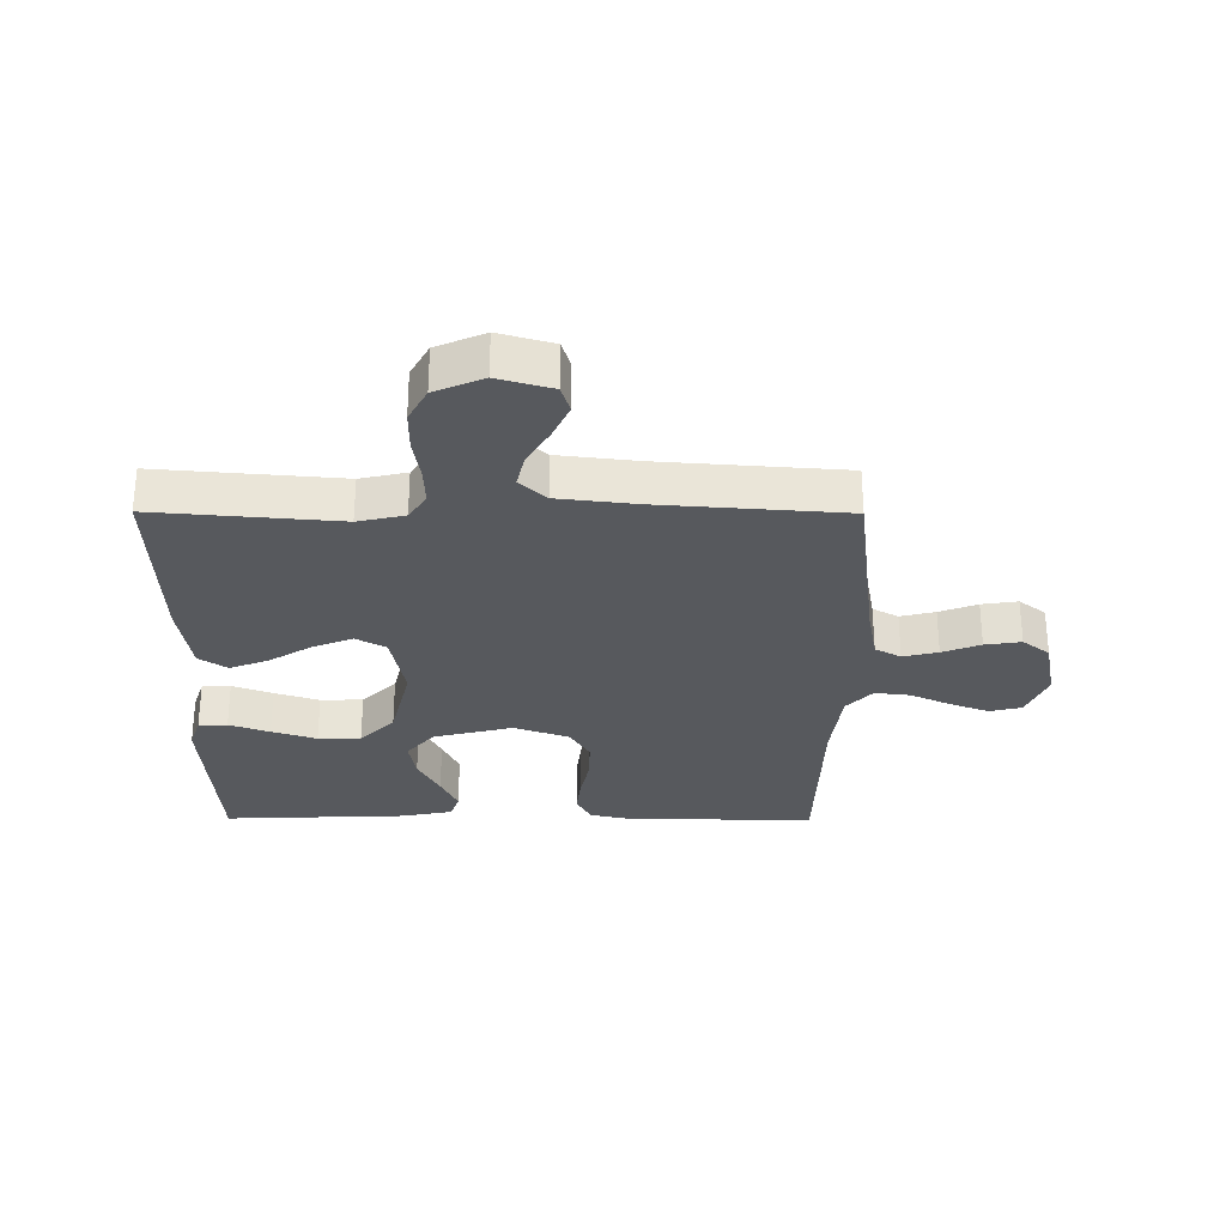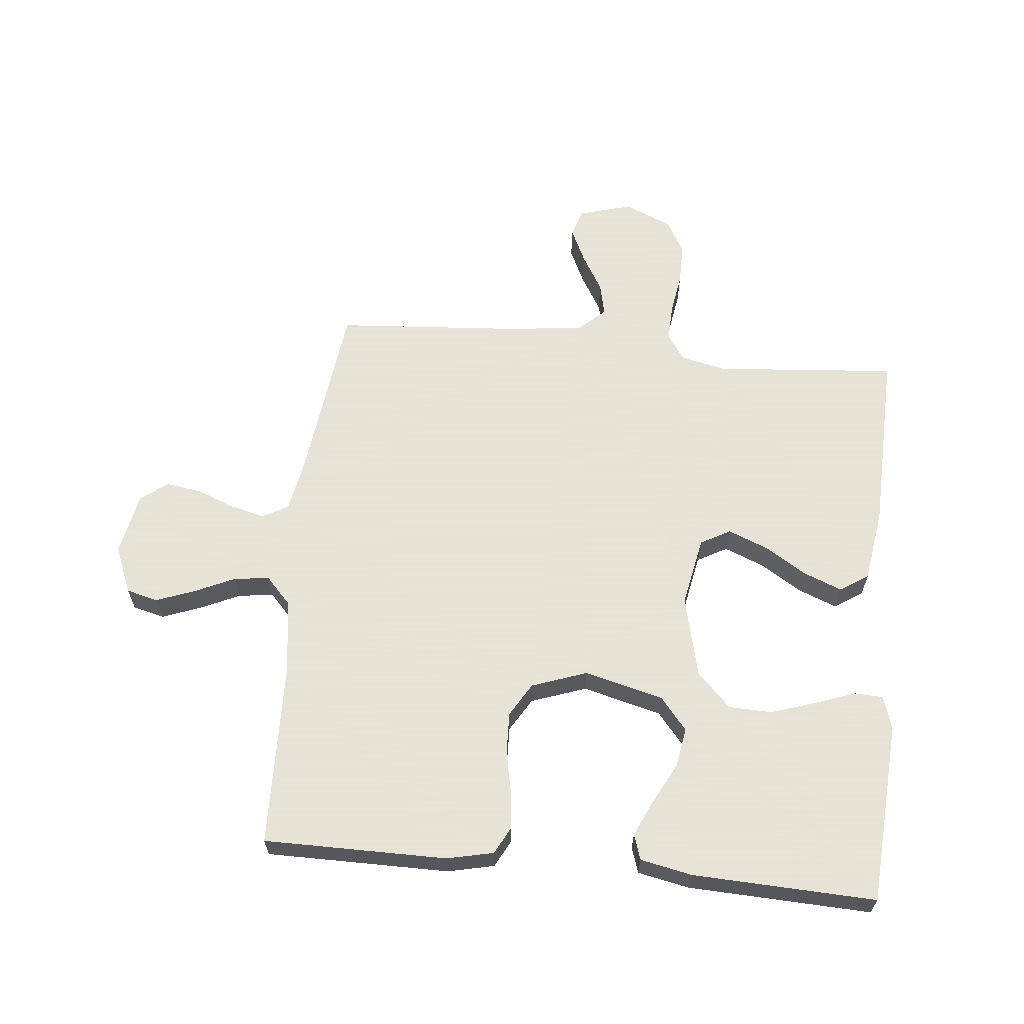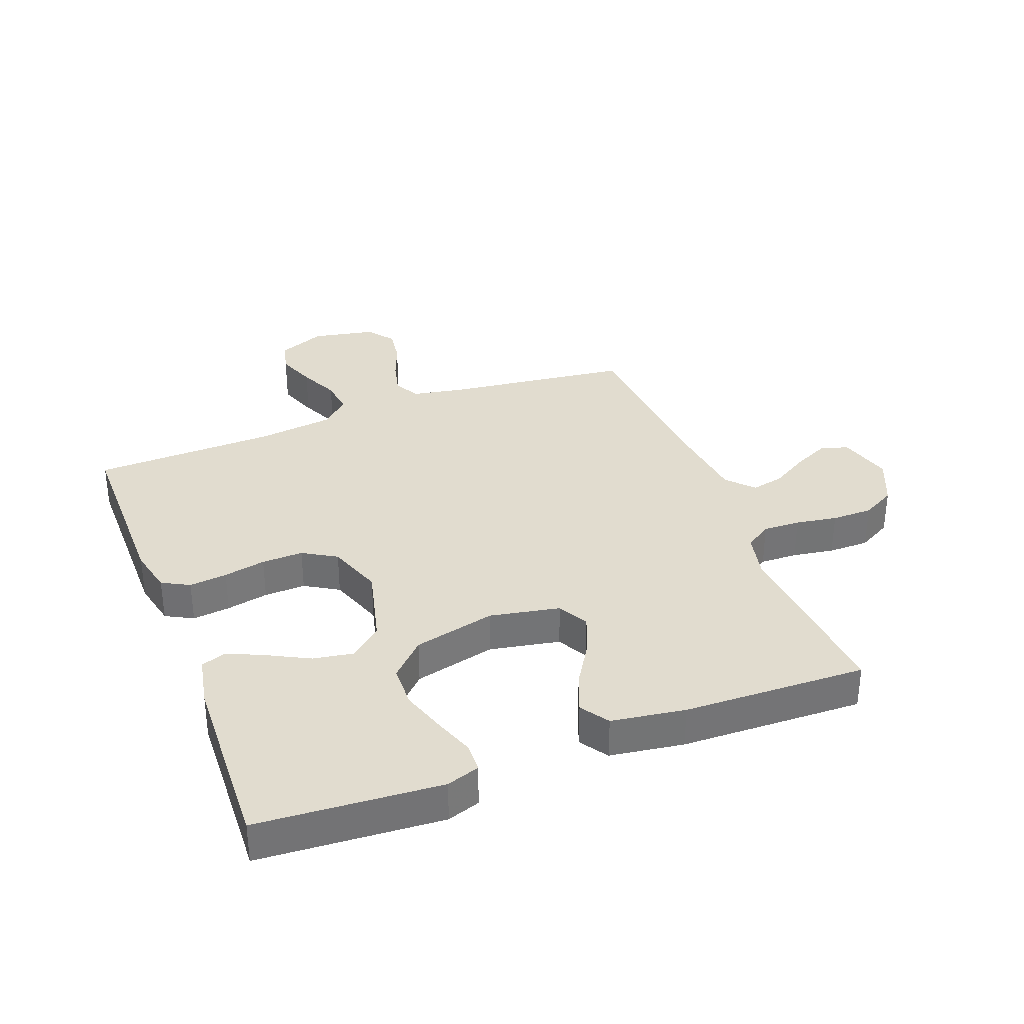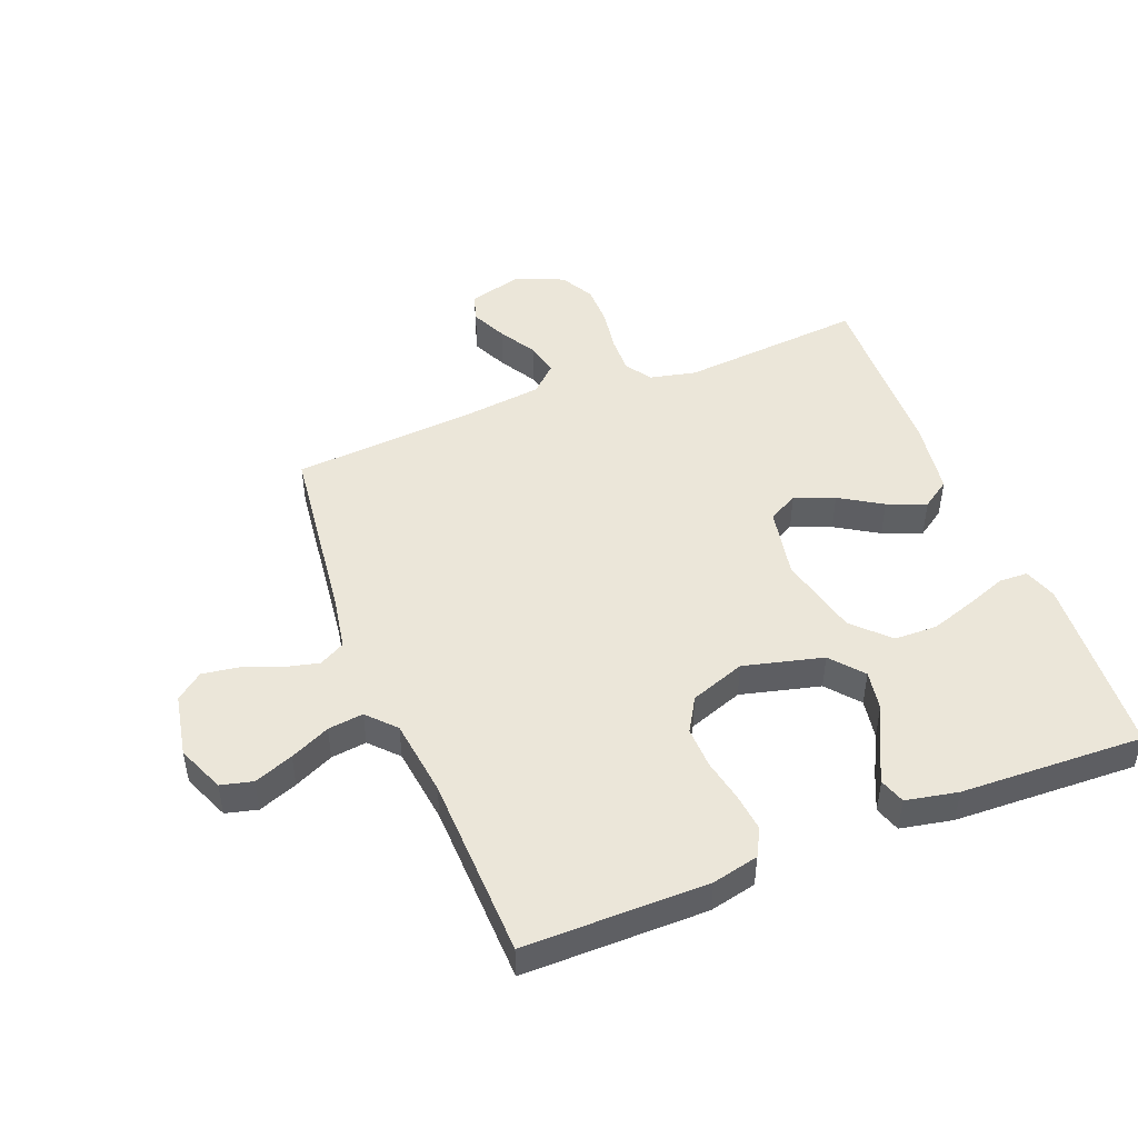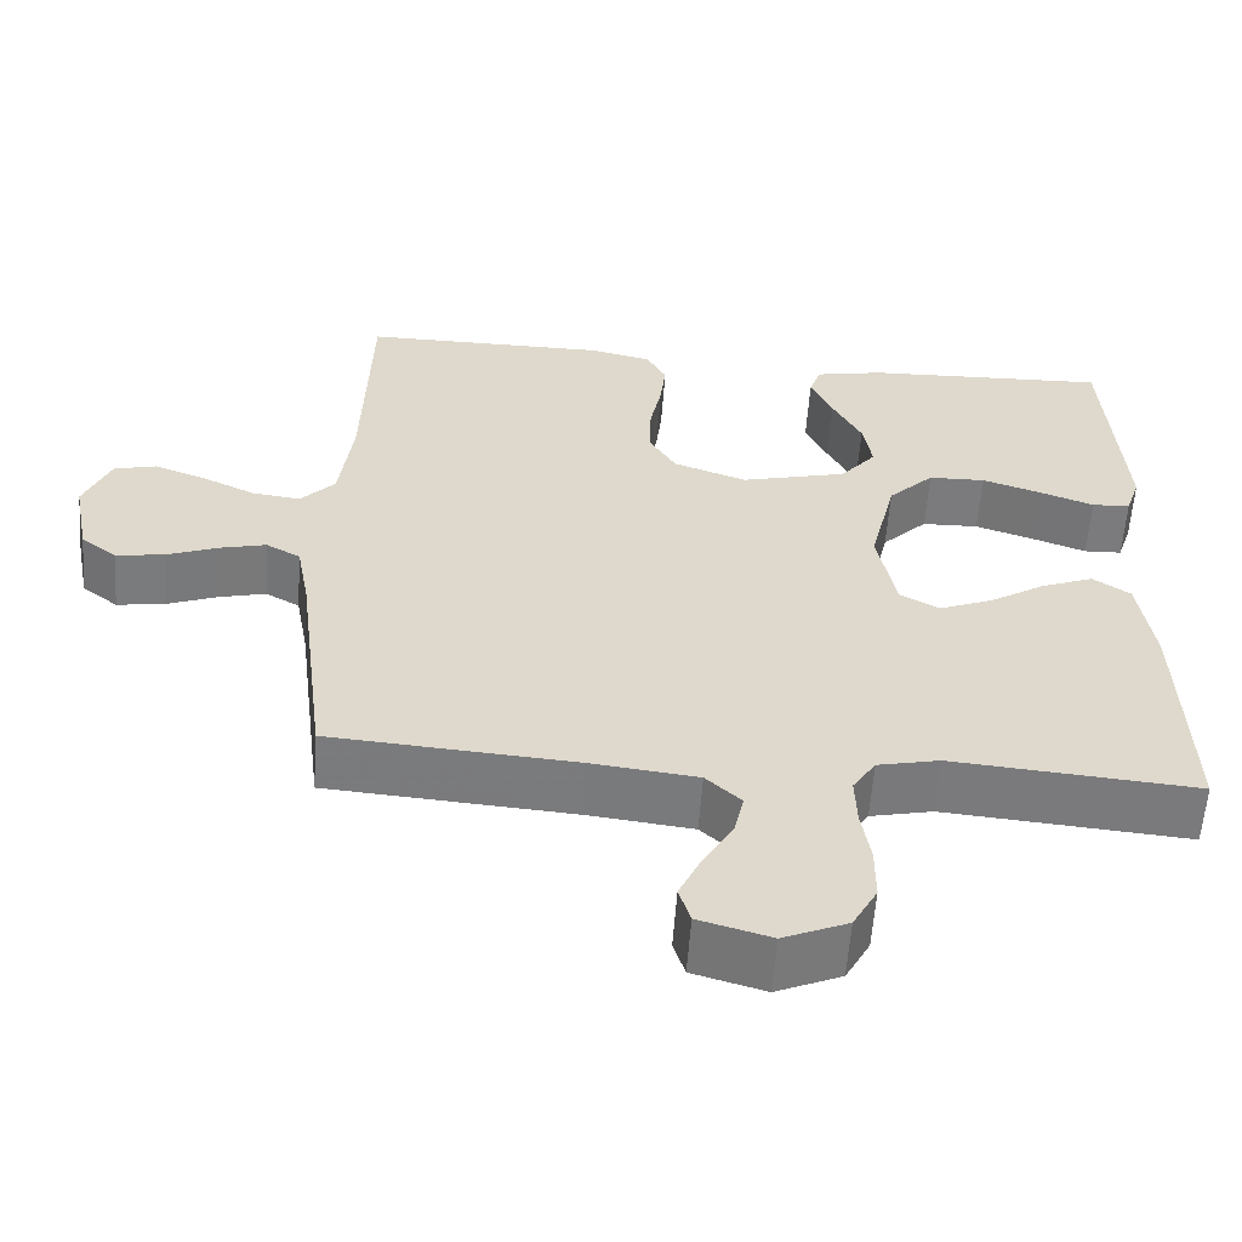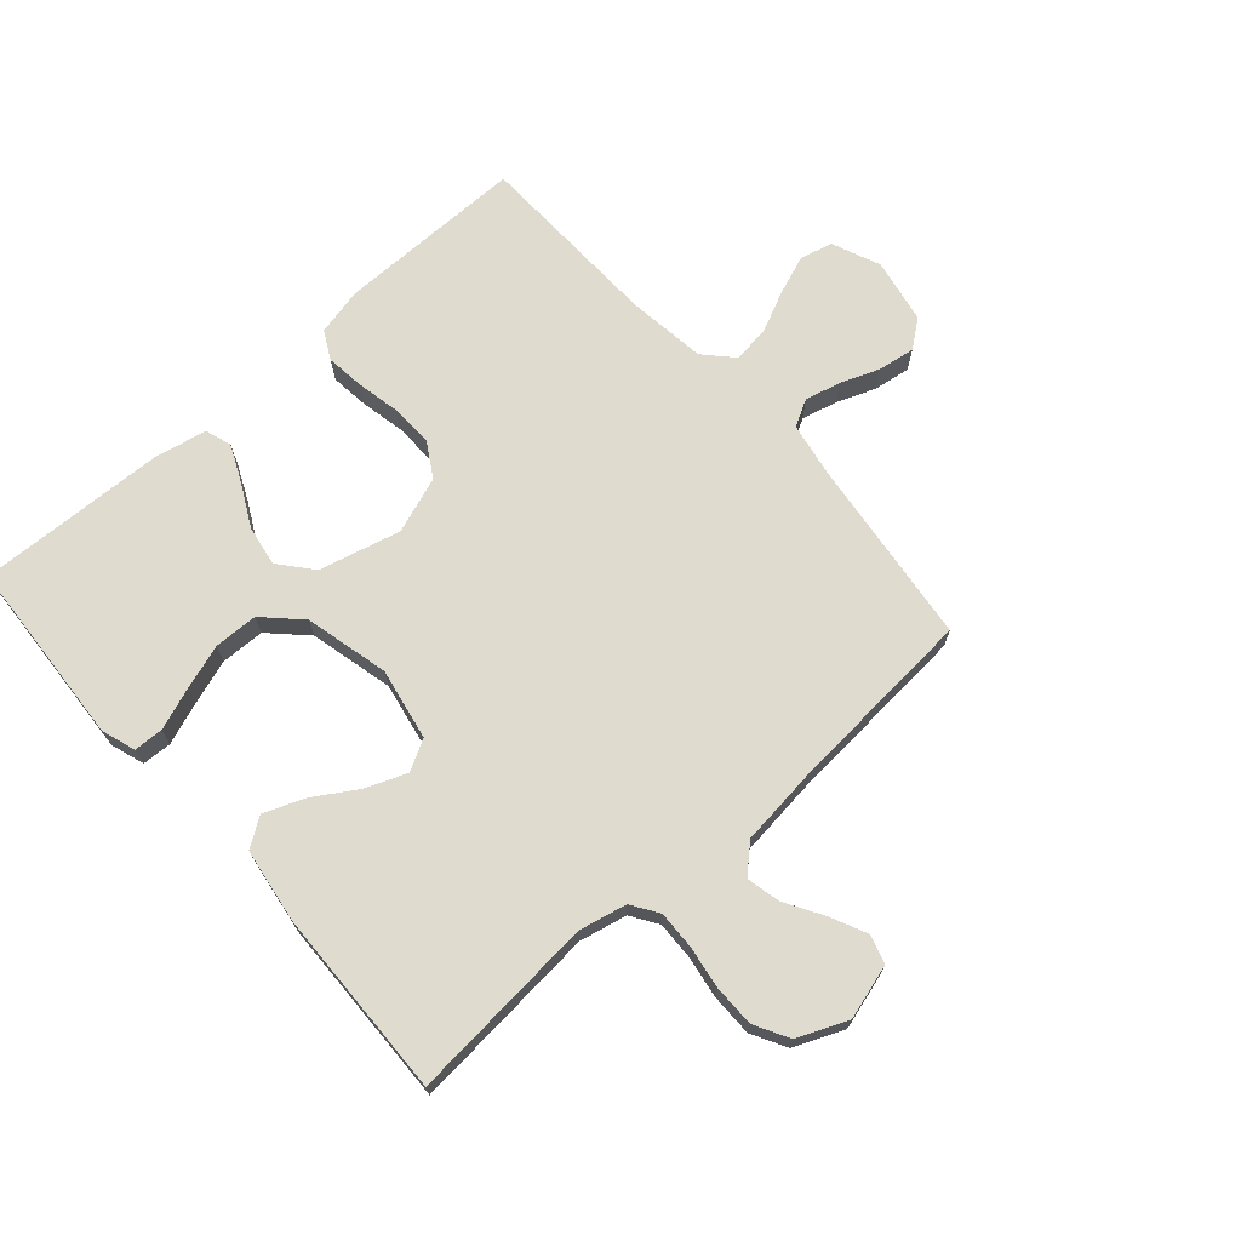
<metadata>
{"format":"obj","ext":"obj","renderer":"f3d","projection":"perspective","resolution":1024,"background":"white","views":[{"elev":-29.5,"azim":179.7,"up":"+Y"},{"elev":62.8,"azim":5.7,"up":"+Y"},{"elev":34.3,"azim":69.1,"up":"+Y"},{"elev":47.9,"azim":-21.6,"up":"+Y"},{"elev":-58.5,"azim":-4.1,"up":"+Z"},{"elev":70.3,"azim":138.4,"up":"+Y"}]}
</metadata>
<code>
v 0.5 0.07 -0.5
v 0.2 0.07 -0.475
v 0.124 0.07 -0.492
v 0.096 0.07 -0.535
v 0.098 0.07 -0.596
v 0.109 0.07 -0.664
v 0.109 0.07 -0.731
v 0.079 0.07 -0.786
v 0 0.07 -0.82
v -0.088 0.07 -0.795
v -0.102 0.07 -0.75
v -0.075 0.07 -0.692
v -0.039 0.07 -0.631
v -0.027 0.07 -0.577
v -0.07 0.07 -0.537
v -0.2 0.07 -0.522
v -0.5 0.07 -0.5
v -0.537 0.07 -0.2
v -0.553 0.07 -0.113
v -0.595 0.07 -0.09
v -0.652 0.07 -0.104
v -0.714 0.07 -0.128
v -0.773 0.07 -0.137
v -0.817 0.07 -0.103
v -0.837 0.07 0
v -0.805 0.07 0.077
v -0.753 0.07 0.09
v -0.689 0.07 0.066
v -0.624 0.07 0.036
v -0.566 0.07 0.029
v -0.524 0.07 0.074
v -0.508 0.07 0.2
v -0.5 0.07 0.5
v -0.2 0.07 0.5
v -0.124 0.07 0.483
v -0.1 0.07 0.438
v -0.107 0.07 0.376
v -0.121 0.07 0.307
v -0.123 0.07 0.239
v -0.09 0.07 0.184
v 0 0.07 0.152
v 0.13 0.07 0.185
v 0.174 0.07 0.238
v 0.163 0.07 0.303
v 0.128 0.07 0.37
v 0.101 0.07 0.429
v 0.115 0.07 0.471
v 0.2 0.07 0.488
v 0.5 0.07 0.5
v 0.52 0.07 0.2
v 0.502 0.07 0.146
v 0.455 0.07 0.144
v 0.389 0.07 0.168
v 0.316 0.07 0.192
v 0.246 0.07 0.19
v 0.19 0.07 0.134
v 0.158 0.07 0
v 0.18 0.07 -0.115
v 0.229 0.07 -0.142
v 0.294 0.07 -0.116
v 0.363 0.07 -0.073
v 0.427 0.07 -0.048
v 0.473 0.07 -0.079
v 0.491 0.07 -0.2
v 0.5 0 -0.5
v 0.2 0 -0.475
v 0.124 0 -0.492
v 0.096 0 -0.535
v 0.098 0 -0.596
v 0.109 0 -0.664
v 0.109 0 -0.731
v 0.079 0 -0.786
v 0 0 -0.82
v -0.088 0 -0.795
v -0.102 0 -0.75
v -0.075 0 -0.692
v -0.039 0 -0.631
v -0.027 0 -0.577
v -0.07 0 -0.537
v -0.2 0 -0.522
v -0.5 0 -0.5
v -0.537 0 -0.2
v -0.553 0 -0.113
v -0.595 0 -0.09
v -0.652 0 -0.104
v -0.714 0 -0.128
v -0.773 0 -0.137
v -0.817 0 -0.103
v -0.837 0 0
v -0.805 0 0.077
v -0.753 0 0.09
v -0.689 0 0.066
v -0.624 0 0.036
v -0.566 0 0.029
v -0.524 0 0.074
v -0.508 0 0.2
v -0.5 0 0.5
v -0.2 0 0.5
v -0.124 0 0.483
v -0.1 0 0.438
v -0.107 0 0.376
v -0.121 0 0.307
v -0.123 0 0.239
v -0.09 0 0.184
v 0 0 0.152
v 0.13 0 0.185
v 0.174 0 0.238
v 0.163 0 0.303
v 0.128 0 0.37
v 0.101 0 0.429
v 0.115 0 0.471
v 0.2 0 0.488
v 0.5 0 0.5
v 0.52 0 0.2
v 0.502 0 0.146
v 0.455 0 0.144
v 0.389 0 0.168
v 0.316 0 0.192
v 0.246 0 0.19
v 0.19 0 0.134
v 0.158 0 0
v 0.18 0 -0.115
v 0.229 0 -0.142
v 0.294 0 -0.116
v 0.363 0 -0.073
v 0.427 0 -0.048
v 0.473 0 -0.079
v 0.491 0 -0.2
f 63 64 1 2
f 60 61 62 63
f 59 60 63 2
f 58 59 2 3
f 57 58 3 4
f 50 51 52 53
f 50 53 54
f 49 50 54 55
f 44 45 46 47
f 44 47 48 49
f 35 36 37 38
f 35 38 39
f 32 33 34 35
f 31 32 35 39
f 30 31 39 40
f 26 27 28 29
f 24 25 26 29
f 24 29 30
f 21 22 23 24
f 20 21 24 30
f 19 20 30 40
f 16 17 18
f 15 16 18 19
f 10 11 12 13
f 8 9 10 13
f 8 13 14
f 5 6 7 8
f 4 5 8 14
f 57 4 14 15
f 49 55 56
f 43 44 49
f 42 43 49 56
f 41 42 56 57
f 40 41 57
f 15 19 40 57
f 66 65 128 127
f 127 126 125 124
f 66 127 124 123
f 67 66 123 122
f 68 67 122 121
f 117 116 115 114
f 118 117 114
f 119 118 114 113
f 111 110 109 108
f 113 112 111 108
f 102 101 100 99
f 103 102 99
f 99 98 97 96
f 103 99 96 95
f 104 103 95 94
f 93 92 91 90
f 93 90 89 88
f 94 93 88
f 88 87 86 85
f 94 88 85 84
f 104 94 84 83
f 82 81 80
f 83 82 80 79
f 77 76 75 74
f 77 74 73 72
f 78 77 72
f 72 71 70 69
f 78 72 69 68
f 79 78 68 121
f 120 119 113
f 113 108 107
f 120 113 107 106
f 121 120 106 105
f 121 105 104
f 121 104 83 79
f 1 65 66 2
f 2 66 67 3
f 3 67 68 4
f 4 68 69 5
f 5 69 70 6
f 6 70 71 7
f 7 71 72 8
f 8 72 73 9
f 9 73 74 10
f 10 74 75 11
f 11 75 76 12
f 12 76 77 13
f 13 77 78 14
f 14 78 79 15
f 15 79 80 16
f 16 80 81 17
f 17 81 82 18
f 18 82 83 19
f 19 83 84 20
f 20 84 85 21
f 21 85 86 22
f 22 86 87 23
f 23 87 88 24
f 24 88 89 25
f 25 89 90 26
f 26 90 91 27
f 27 91 92 28
f 28 92 93 29
f 29 93 94 30
f 30 94 95 31
f 31 95 96 32
f 32 96 97 33
f 33 97 98 34
f 34 98 99 35
f 35 99 100 36
f 36 100 101 37
f 37 101 102 38
f 38 102 103 39
f 39 103 104 40
f 40 104 105 41
f 41 105 106 42
f 42 106 107 43
f 43 107 108 44
f 44 108 109 45
f 45 109 110 46
f 46 110 111 47
f 47 111 112 48
f 48 112 113 49
f 49 113 114 50
f 50 114 115 51
f 51 115 116 52
f 52 116 117 53
f 53 117 118 54
f 54 118 119 55
f 55 119 120 56
f 56 120 121 57
f 57 121 122 58
f 58 122 123 59
f 59 123 124 60
f 60 124 125 61
f 61 125 126 62
f 62 126 127 63
f 63 127 128 64
f 64 128 65 1

</code>
